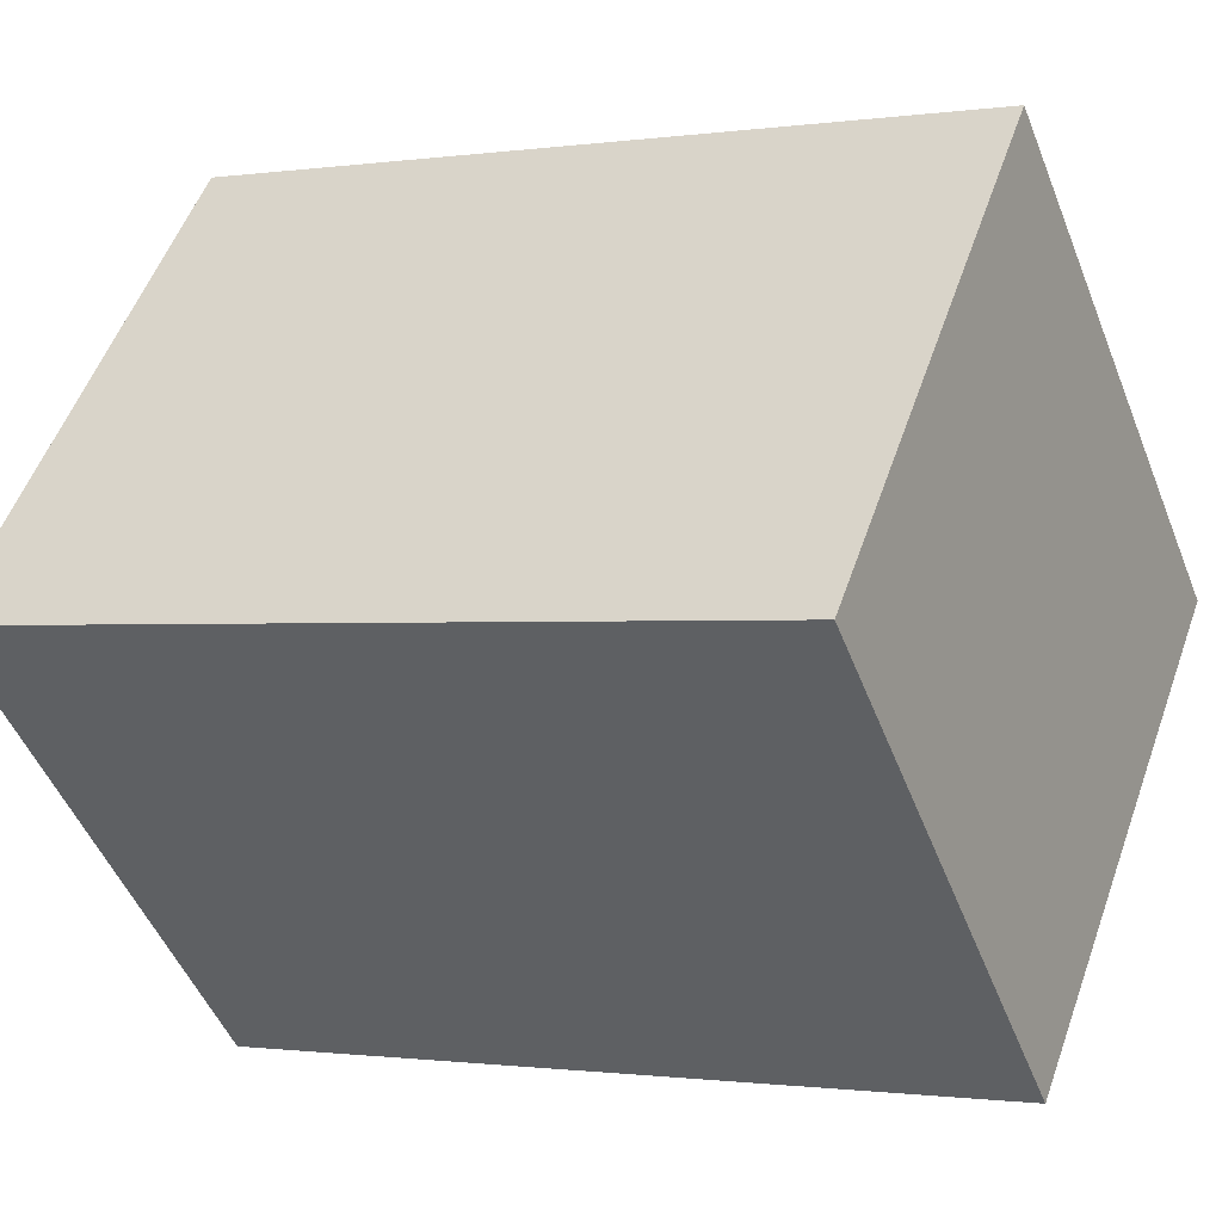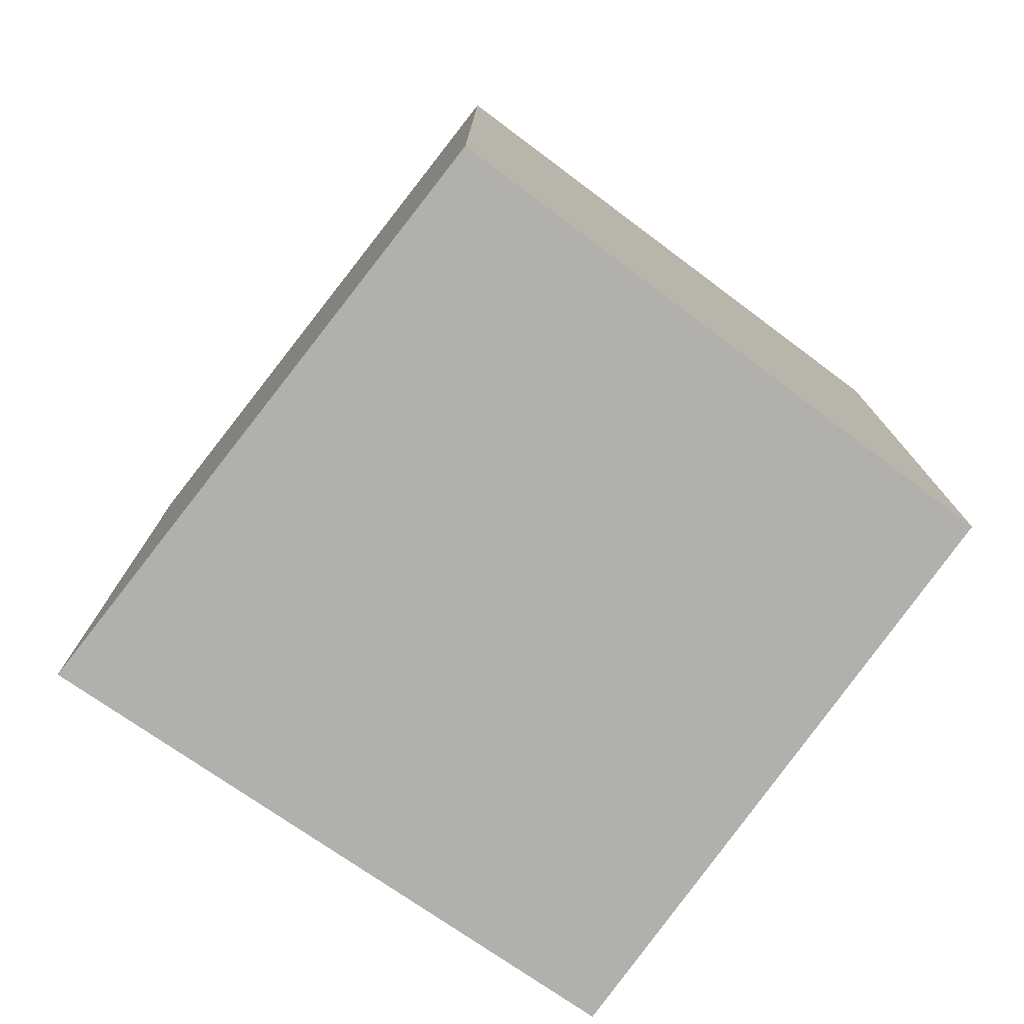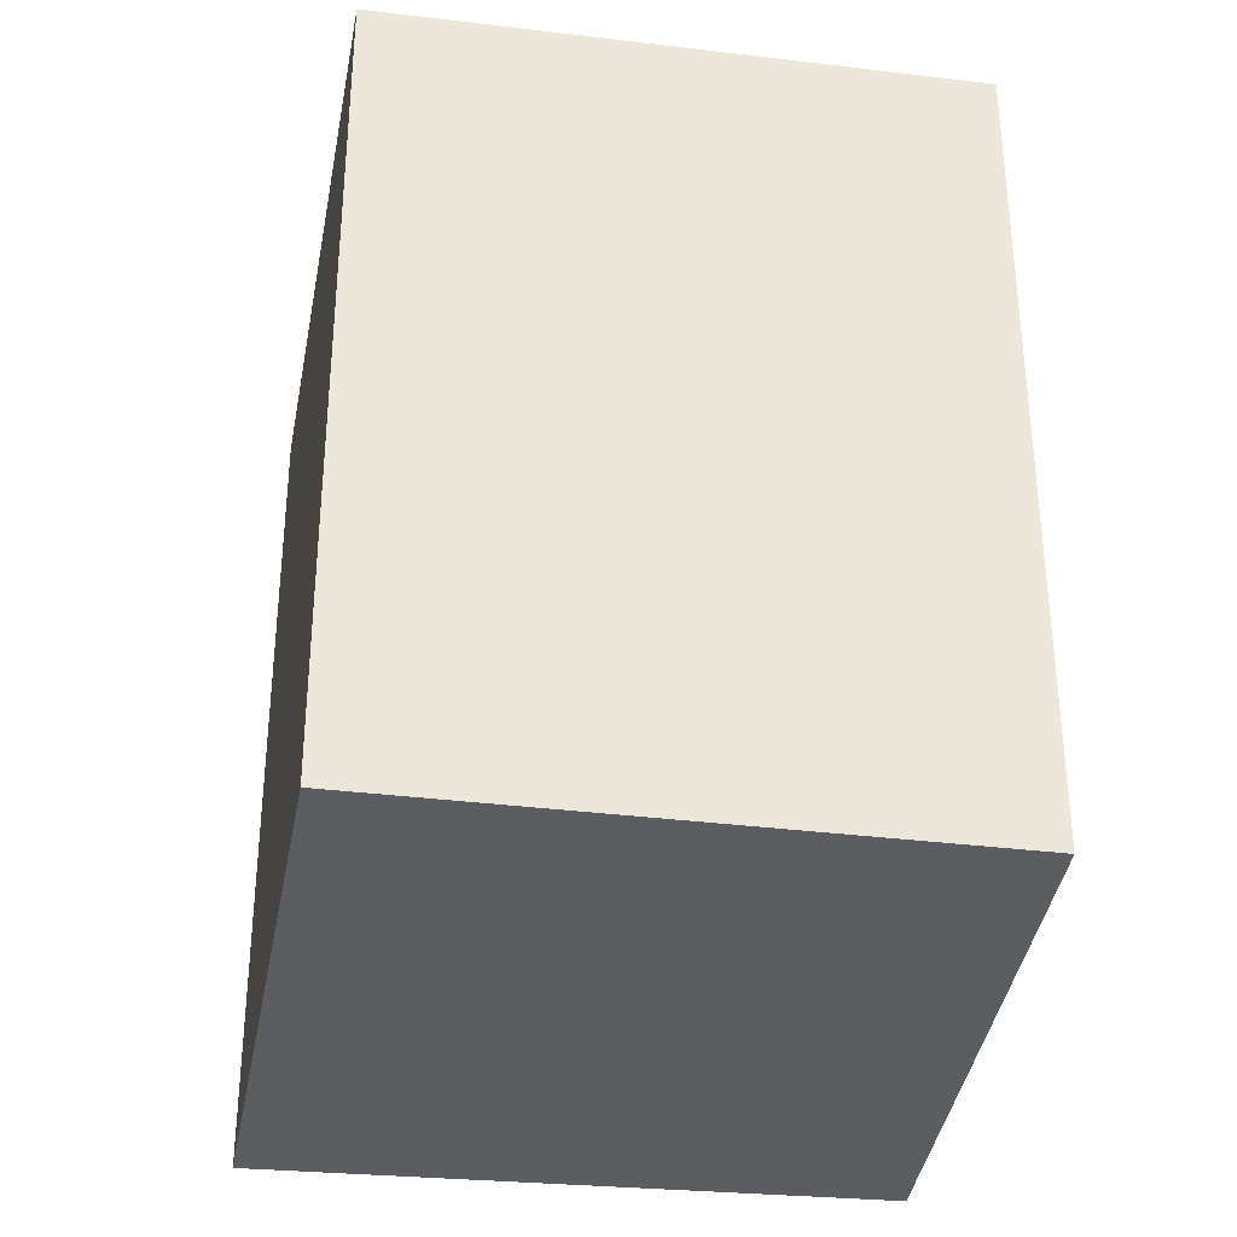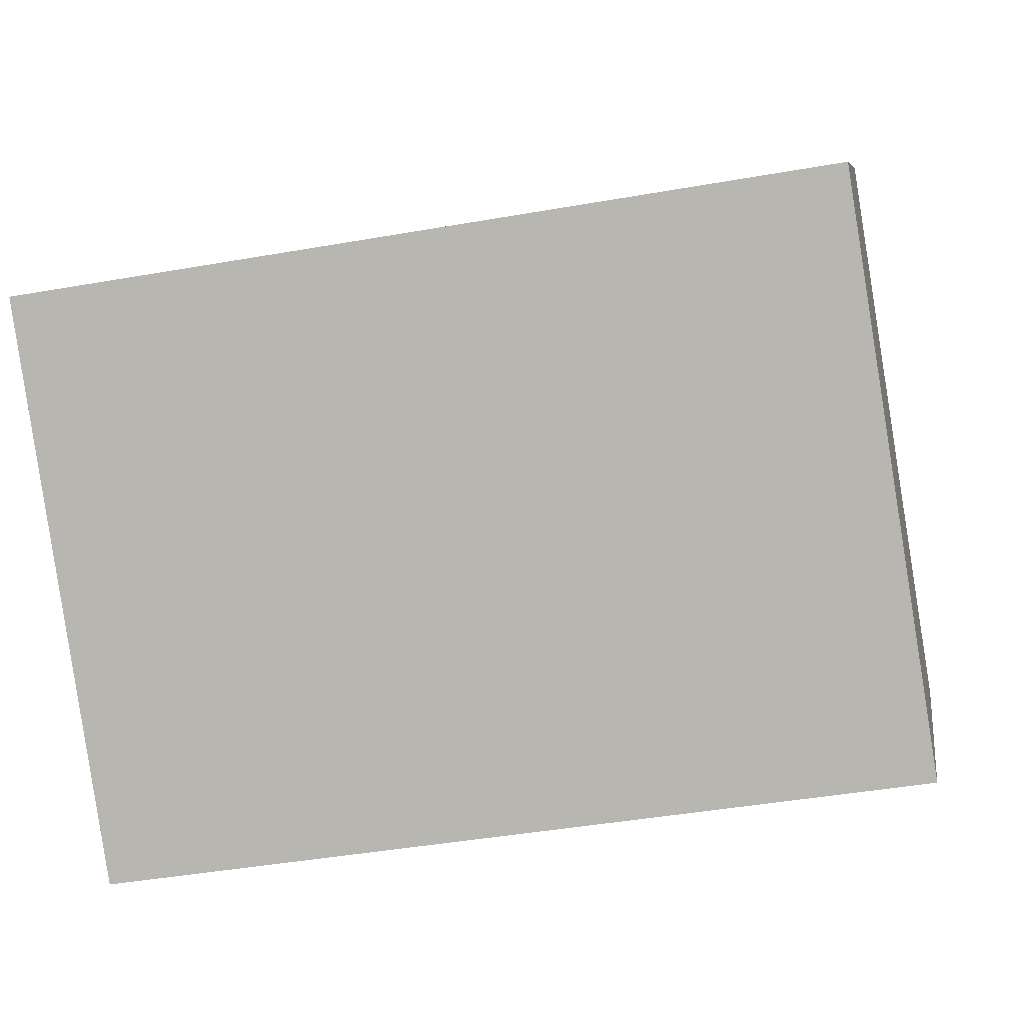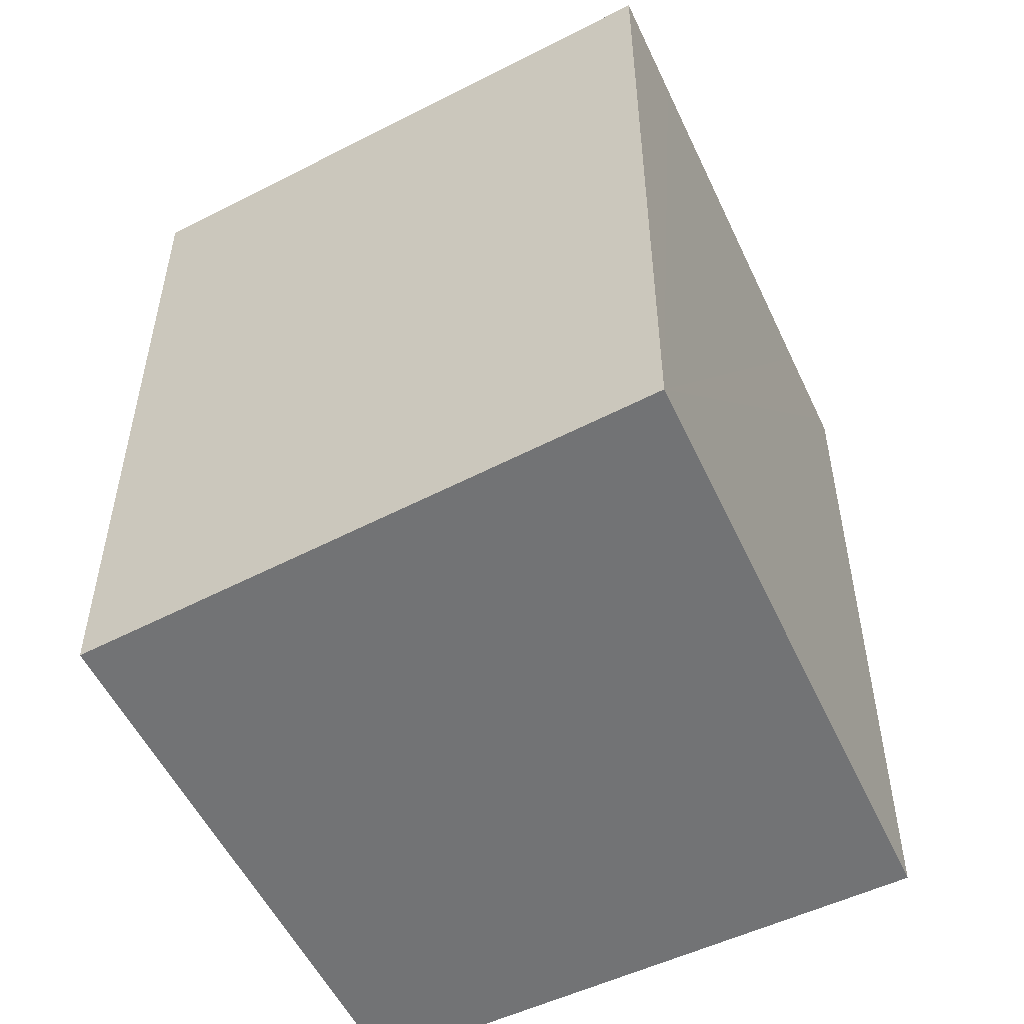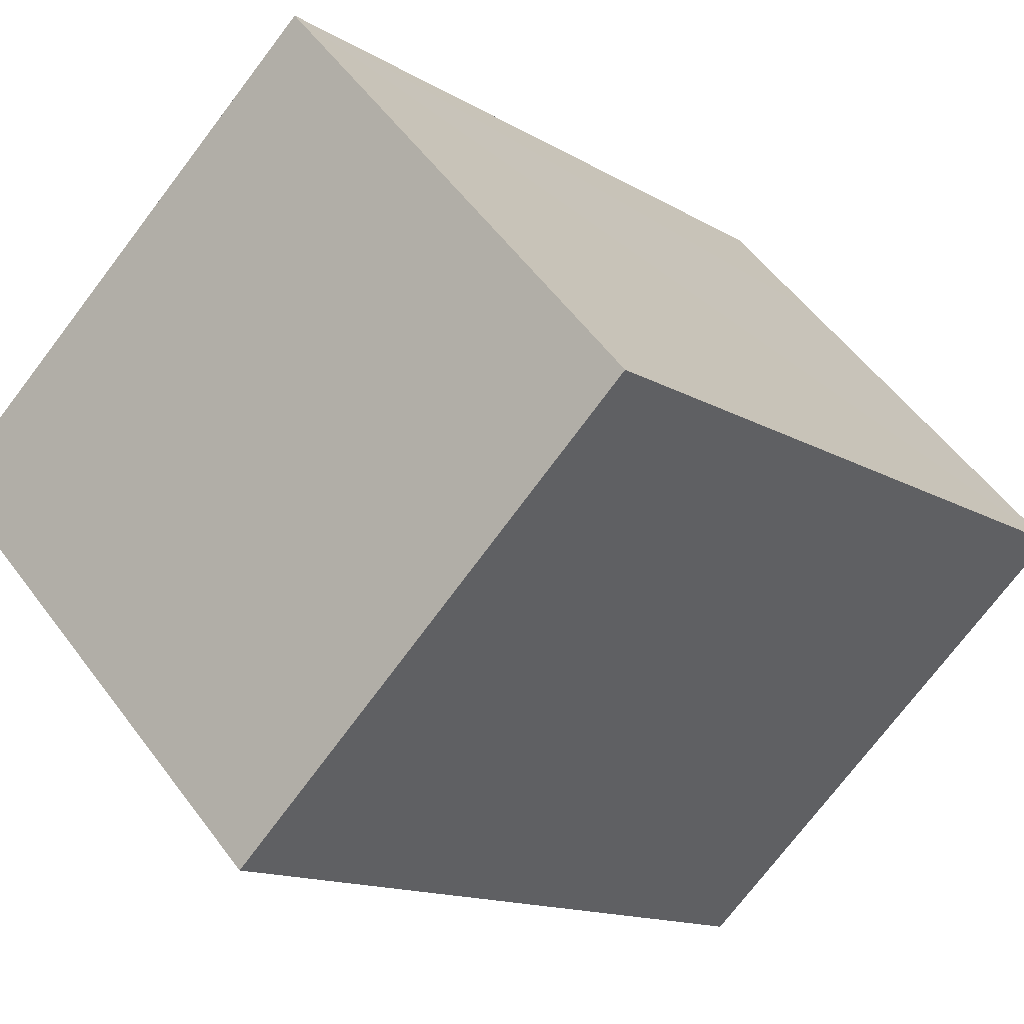
<metadata>
{"format":"obj","ext":"obj","renderer":"f3d","projection":"perspective","resolution":1024,"background":"white","views":[{"elev":-0.9,"azim":118.1,"up":"+Z"},{"elev":-78.6,"azim":11.3,"up":"+Y"},{"elev":-36.5,"azim":39.1,"up":"+Y"},{"elev":-41.8,"azim":102.1,"up":"+Z"},{"elev":-55.7,"azim":-106.1,"up":"+Y"},{"elev":-13.5,"azim":36.8,"up":"+Z"}]}
</metadata>
<code>
v  0.014 9.98 0.012
v  5.13 9.98 -5.199
v  0 9.98 6.111e-16
v  1.051 9.98 0.905
v  5.145 9.98 -5.214
v  5.578 9.98 -4.813
v  10.41 9.98 -0.34
v  4.656 9.98 4.007
v  5.557 9.98 4.783
v  5.635 9.98 4.85
v  5.699 9.98 4.905
v  6.892 9.98 3.576
v  5.699 -3.003e-16 4.905
v  10.41 2.082e-17 -0.34
v  6.892 -2.19e-16 3.576
v  5.145 3.193e-16 -5.214
v  5.578 2.947e-16 -4.813
v  0 0 0
v  5.13 3.183e-16 -5.199
v  0.014 -7.348e-19 0.012
v  5.557 -2.929e-16 4.783
v  1.051 -5.542e-17 0.905
v  4.656 -2.454e-16 4.007
v  5.635 -2.97e-16 4.85
g defaultobject
f 1 2 3
f 2 1 4
f 2 4 5
f 5 4 6
f 6 4 7
f 7 4 8
f 7 8 9
f 7 9 10
f 7 10 11
f 7 11 12
f 13 12 11
f 12 13 7
f 7 13 14
f 14 13 15
f 14 6 7
f 6 14 5
f 5 14 16
f 16 14 17
f 16 2 5
f 2 16 3
f 3 16 18
f 18 16 19
f 18 1 3
f 1 18 4
f 4 18 8
f 8 18 9
f 9 18 10
f 10 18 11
f 11 18 20
f 11 20 21
f 11 21 13
f 21 20 22
f 21 22 23
f 13 21 24
f 17 19 16
f 19 17 18
f 18 17 14
f 18 14 20
f 20 14 22
f 22 14 23
f 23 14 15
f 23 15 21
f 21 15 24
f 24 15 13

</code>
